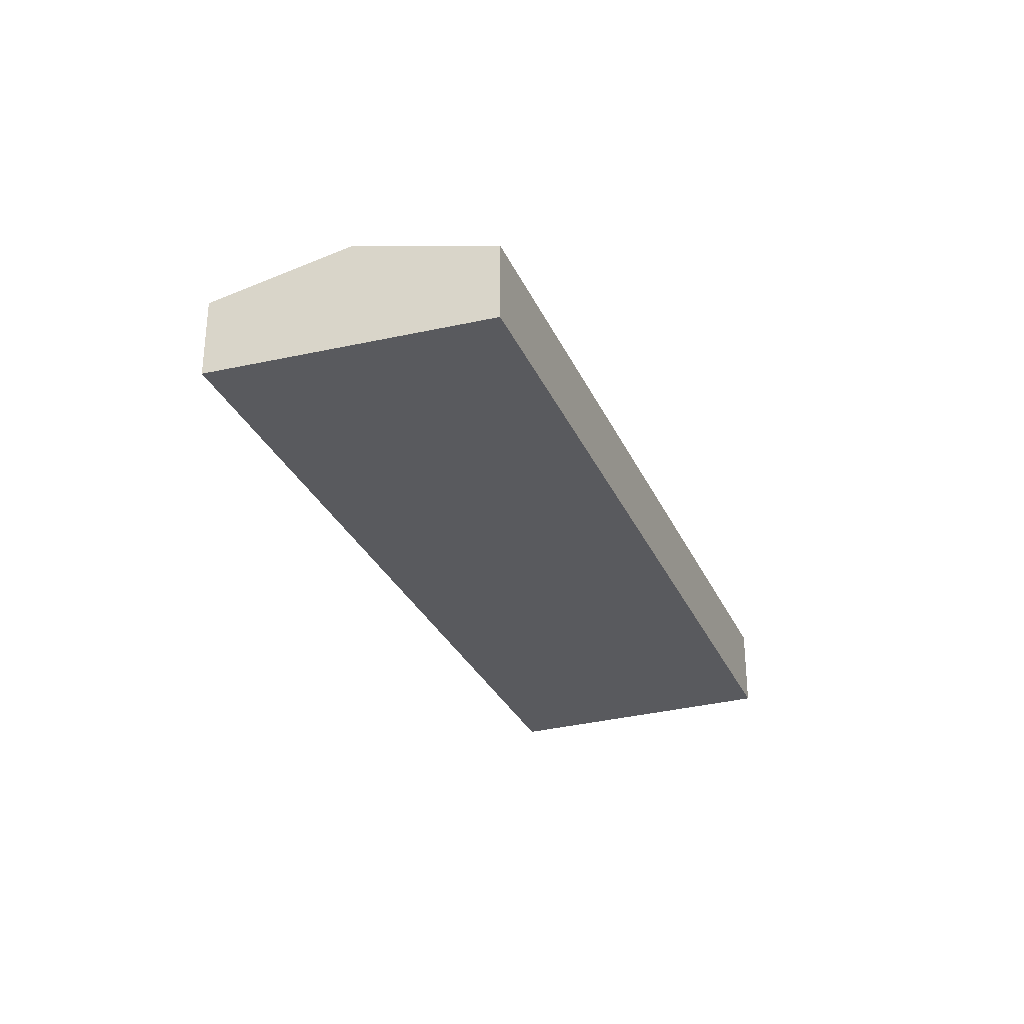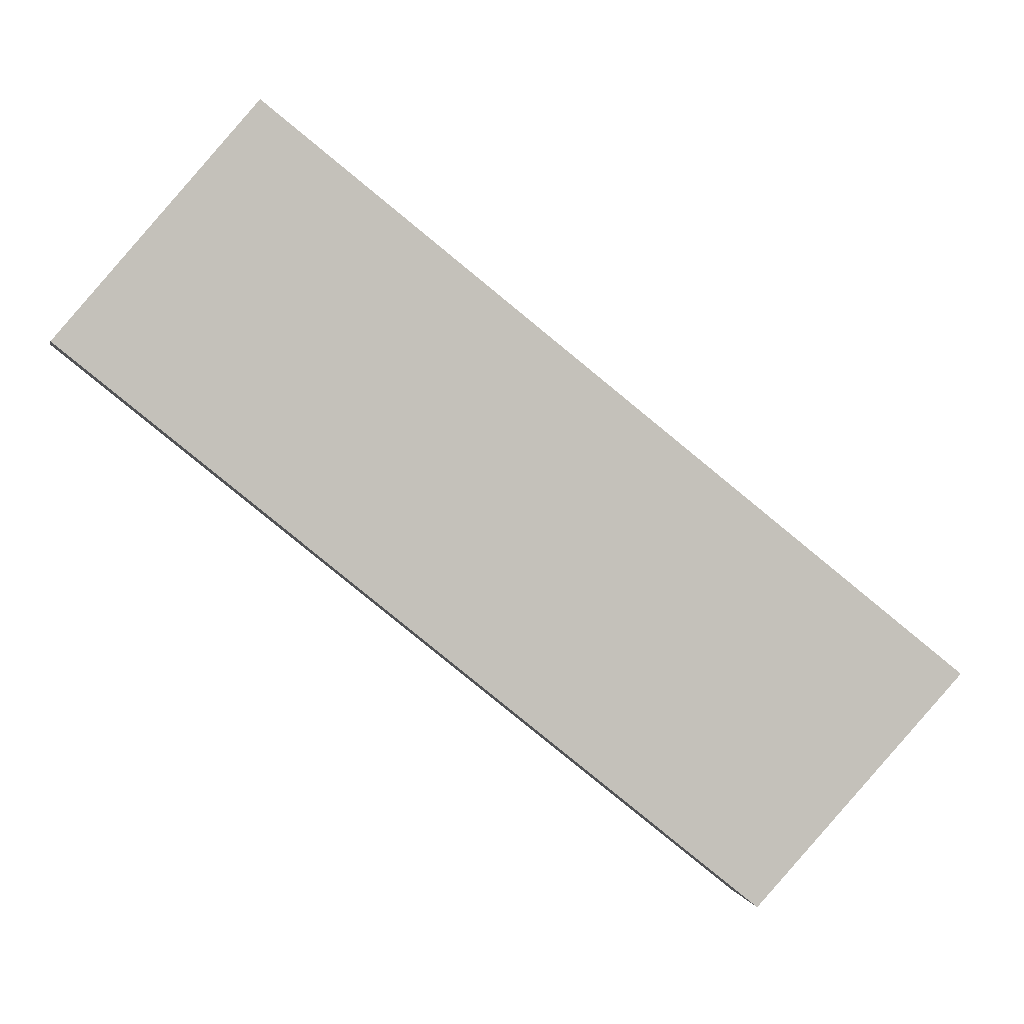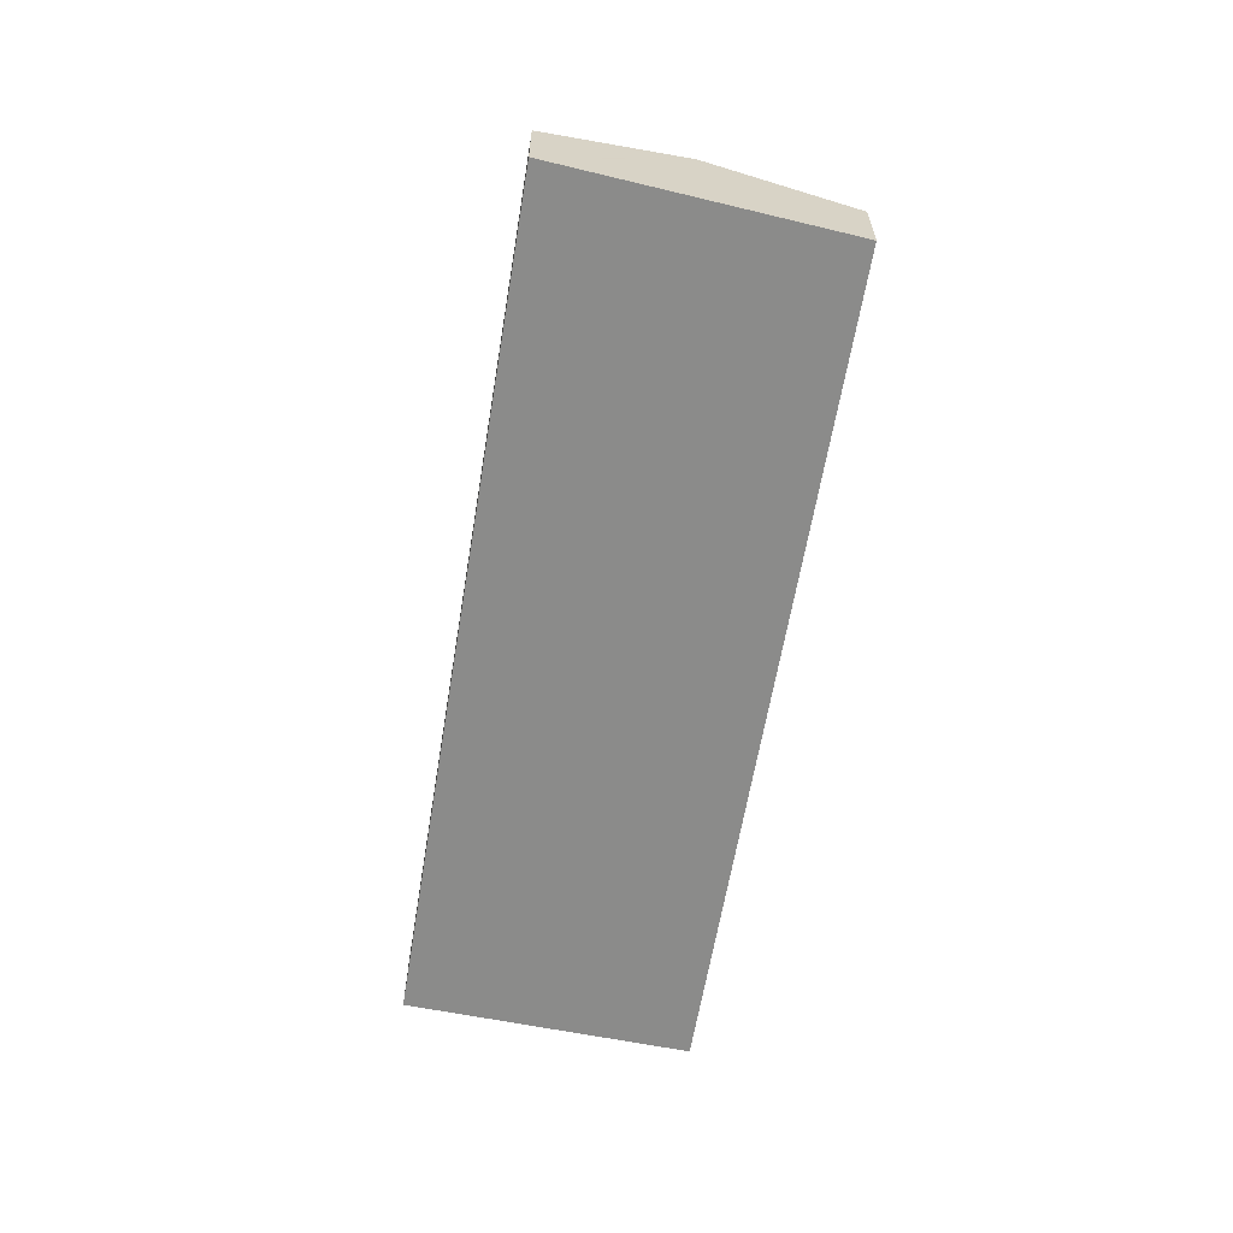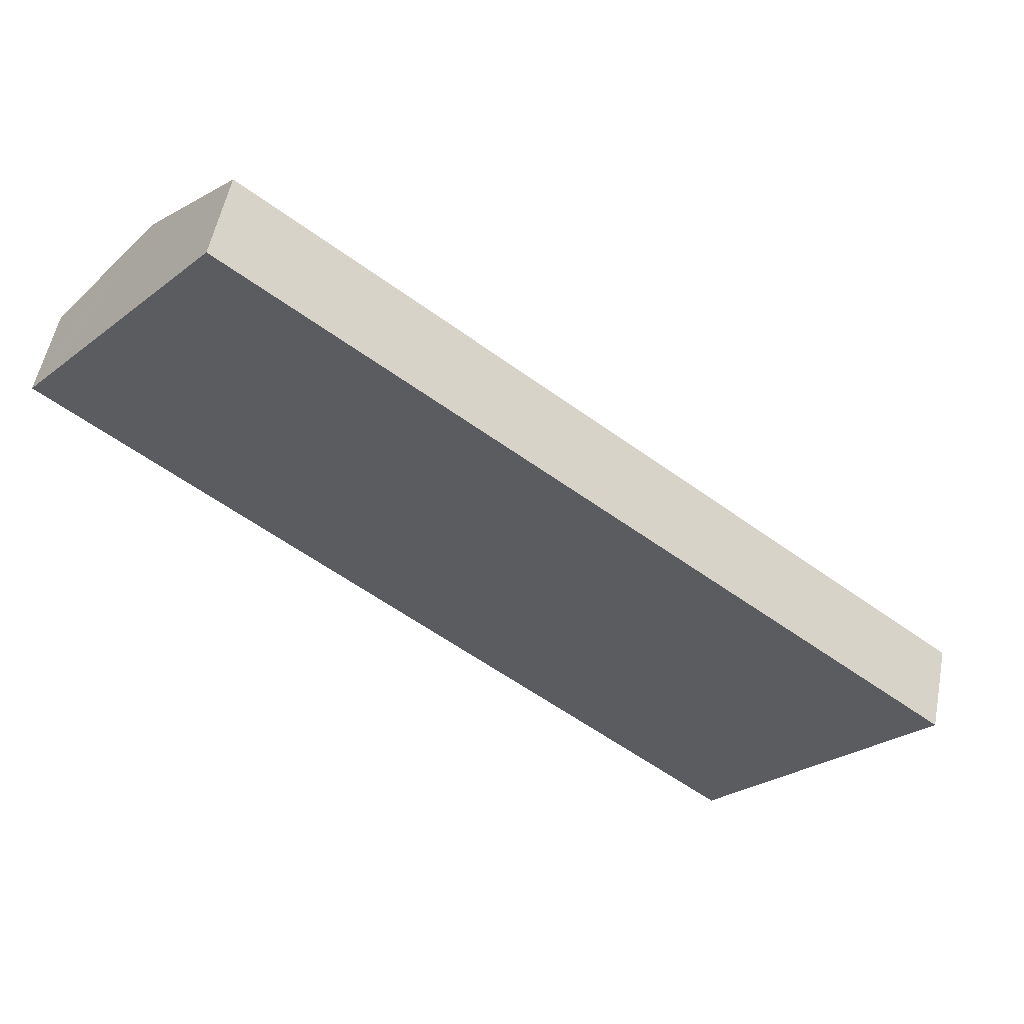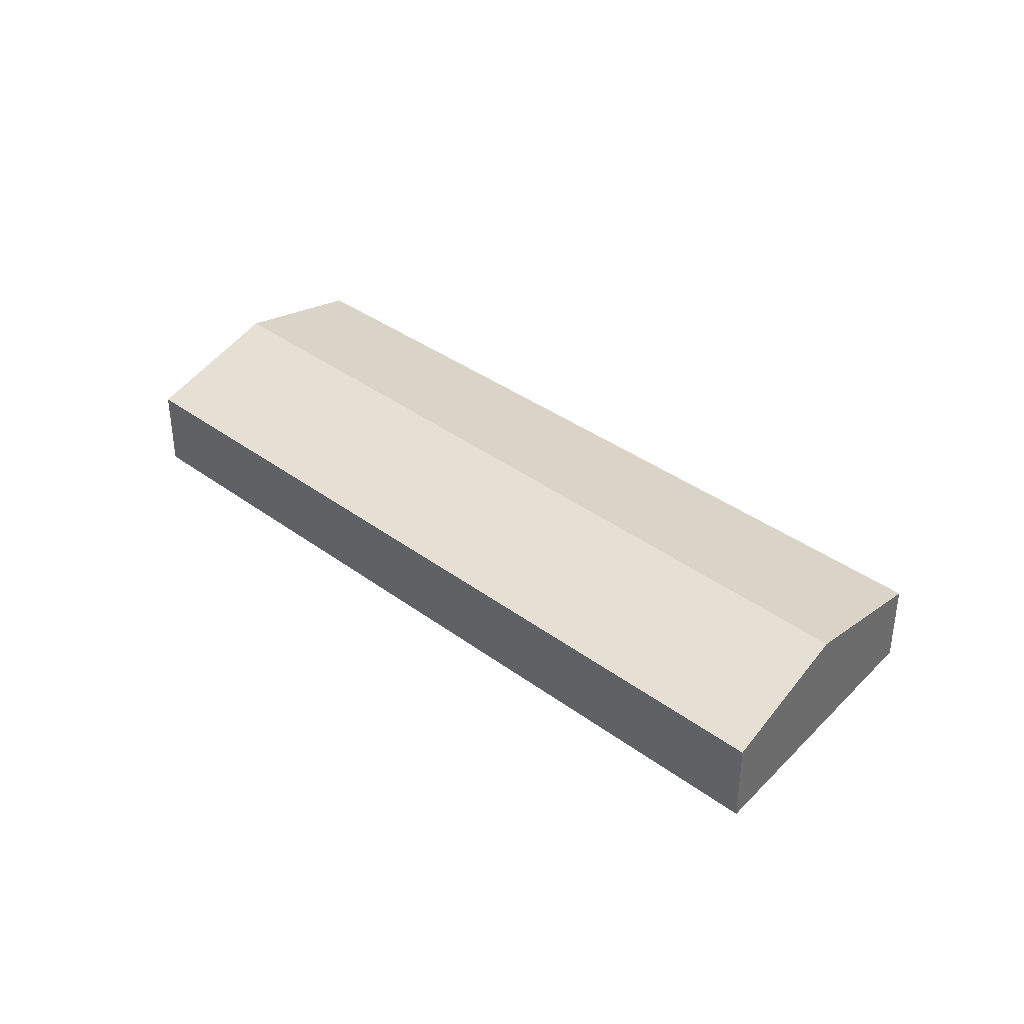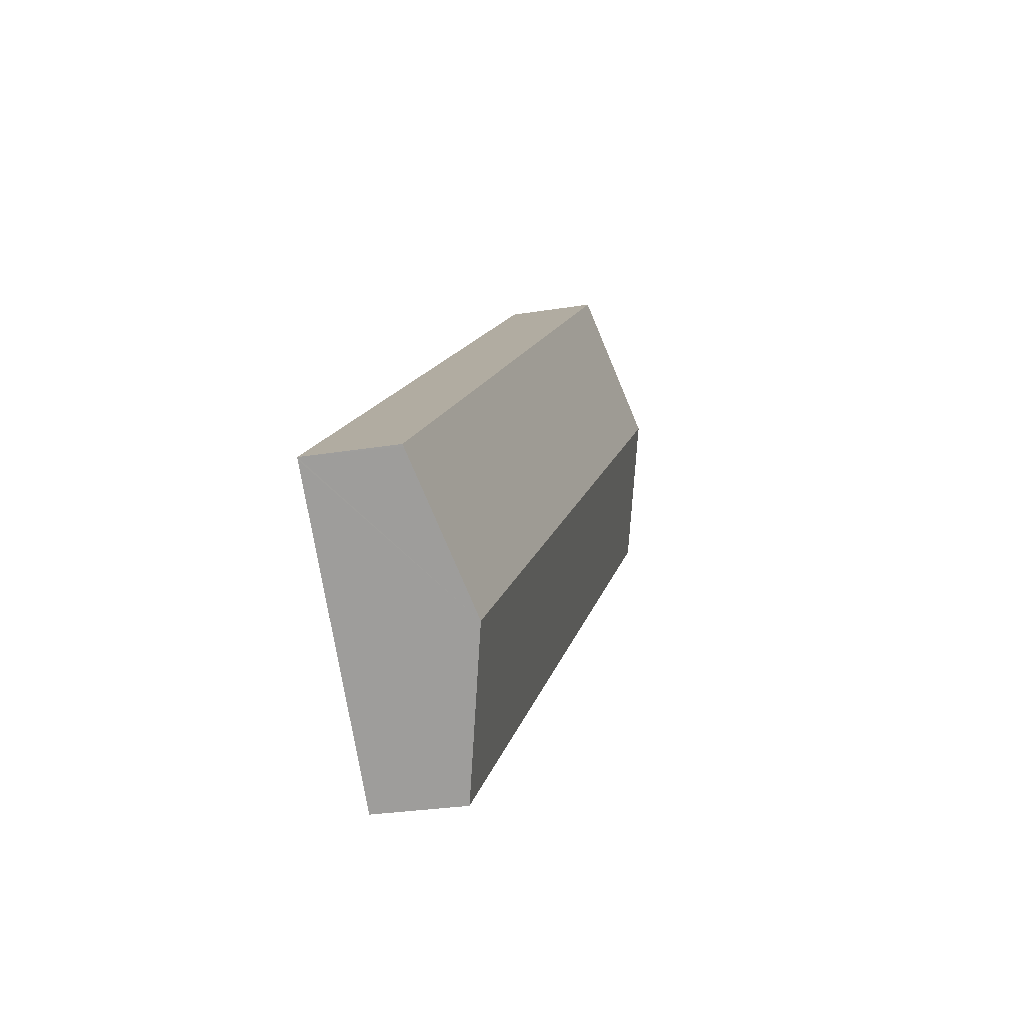
<metadata>
{"format":"obj","ext":"obj","renderer":"f3d","projection":"perspective","resolution":1024,"background":"white","views":[{"elev":-31.6,"azim":150.4,"up":"+Y"},{"elev":2.2,"azim":-11.4,"up":"+Z"},{"elev":-63.7,"azim":119.2,"up":"+Y"},{"elev":53.7,"azim":11.0,"up":"+Z"},{"elev":38.3,"azim":81.4,"up":"+Y"},{"elev":-27.0,"azim":104.4,"up":"+Z"}]}
</metadata>
<code>
v  4.897 4.401 5.735
v  30.73 4.844 -17.07
v  3.705 4.844 4.34
v  34.79 3.414 -12.72
v  7.696 3.414 8.735
v  7.554 3.414 8.848
v  0.432 3.628 0.505
v  20.08 3.39 -16.31
v  0 3.467 2.123e-16
v  26.54 3.365 -21.56
v  0 0 0
v  0.432 -3.092e-17 0.505
v  3.705 -2.657e-16 4.34
v  4.897 -3.512e-16 5.735
v  7.554 -5.418e-16 8.848
v  34.79 7.789e-16 -12.72
v  7.696 -5.349e-16 8.735
v  34.73 3.435 -12.78
v  34.73 7.828e-16 -12.78
v  30.73 1.045e-15 -17.07
v  26.54 1.32e-15 -21.56
v  20.08 9.989e-16 -16.31
g defaultobject
f 1 2 3
f 2 1 4
f 4 1 5
f 5 1 6
f 7 8 9
f 8 7 10
f 10 7 3
f 10 3 2
f 11 7 9
f 7 11 3
f 3 11 12
f 3 12 13
f 3 13 1
f 1 13 6
f 6 13 14
f 6 14 15
f 15 5 6
f 5 15 4
f 4 15 16
f 16 15 17
f 16 18 4
f 18 16 2
f 2 16 19
f 2 19 20
f 2 20 10
f 10 20 21
f 8 11 9
f 11 8 22
f 22 8 10
f 22 10 21
f 14 17 15
f 17 14 16
f 16 14 13
f 16 13 12
f 16 12 11
f 16 11 22
f 16 22 21
f 16 21 19
f 19 21 20

</code>
